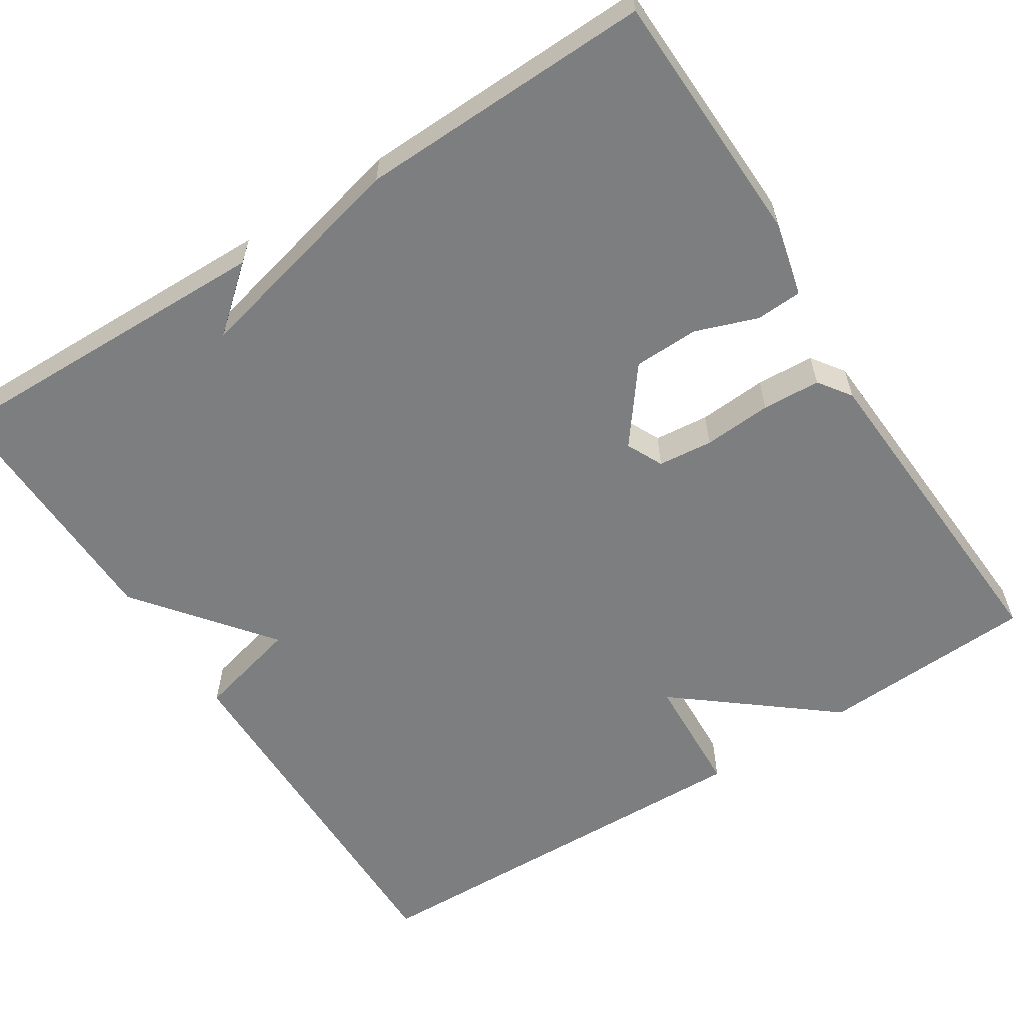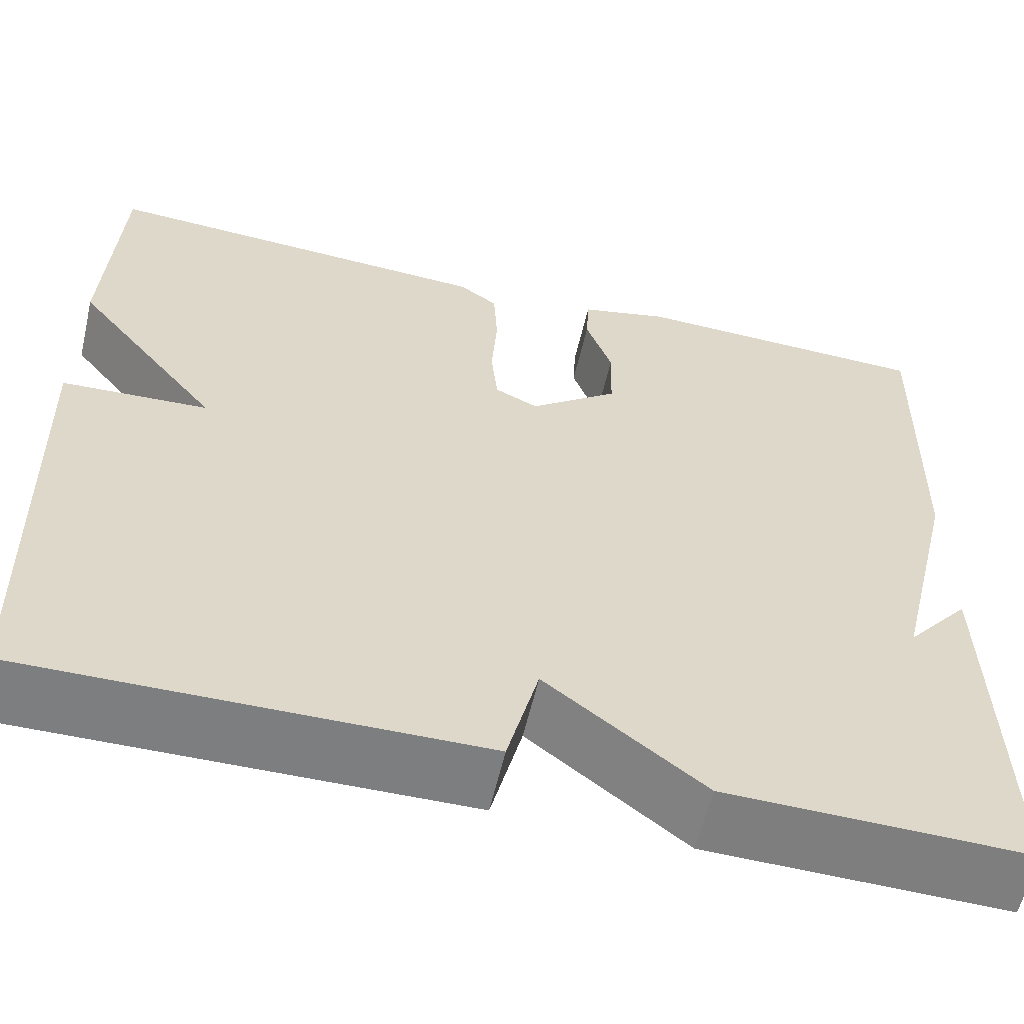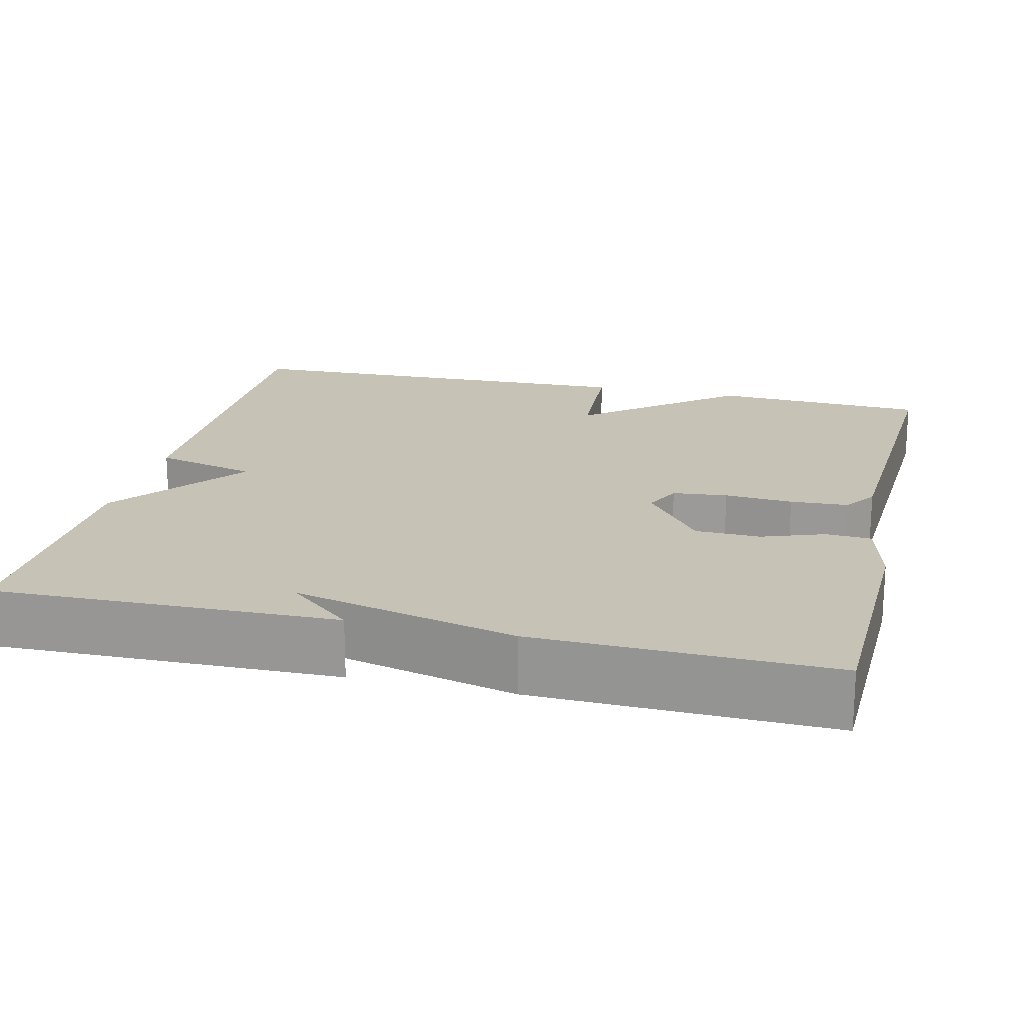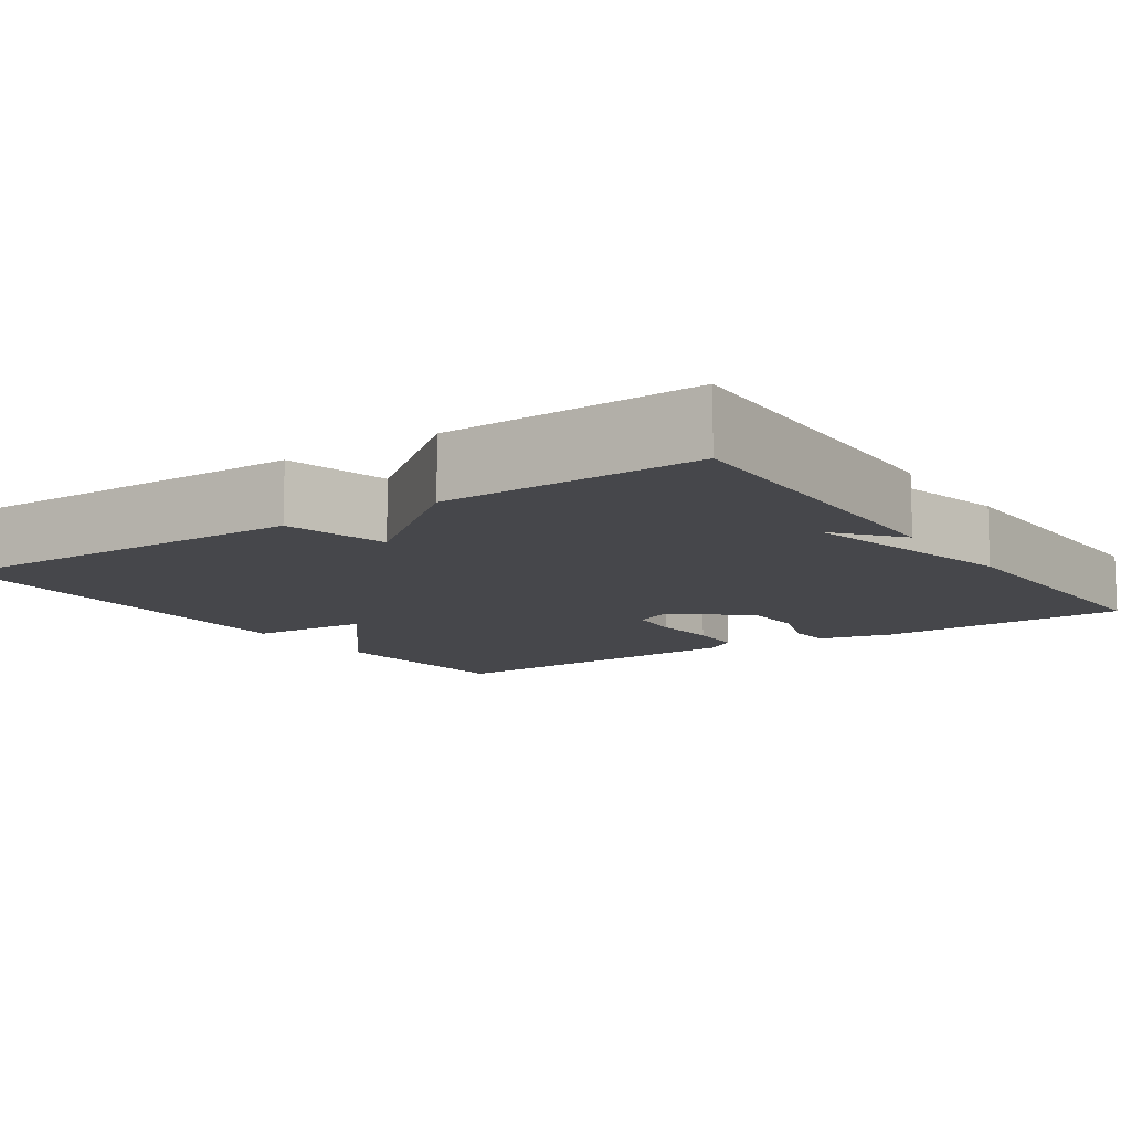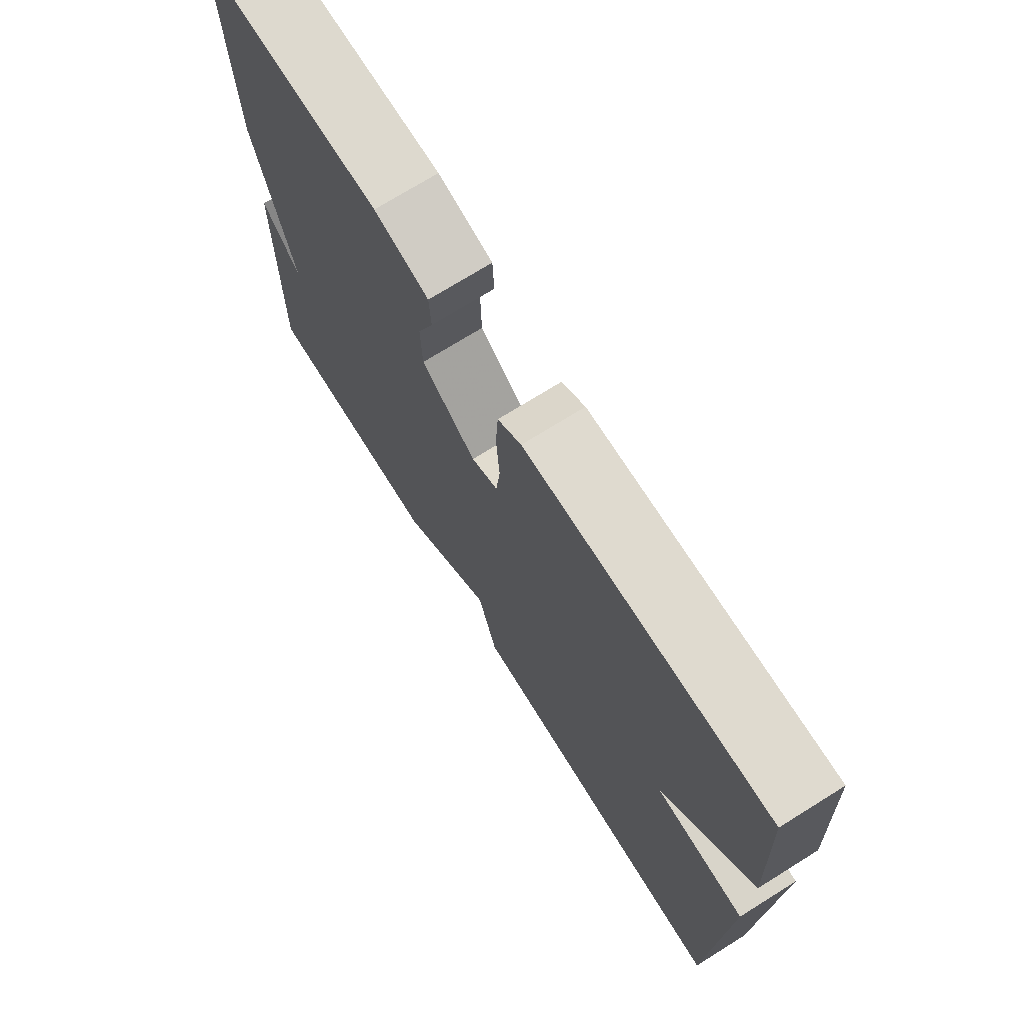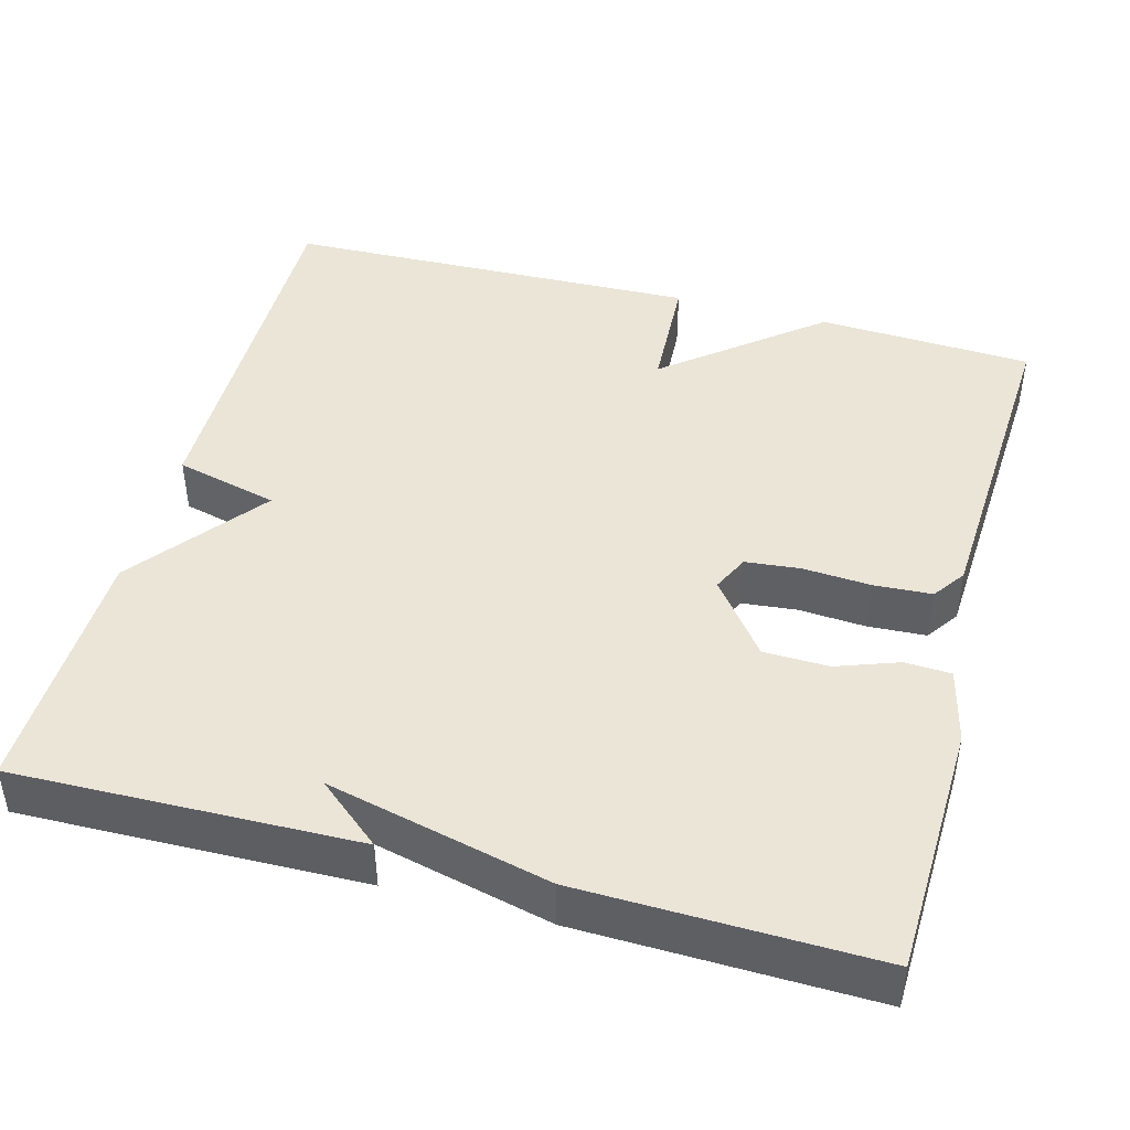
<metadata>
{"format":"obj","ext":"obj","renderer":"f3d","projection":"perspective","resolution":1024,"background":"white","views":[{"elev":-59.3,"azim":-57.3,"up":"+Y"},{"elev":-59.4,"azim":166.9,"up":"+Z"},{"elev":19.3,"azim":-76.6,"up":"+Y"},{"elev":-10.8,"azim":-145.7,"up":"+Y"},{"elev":73.0,"azim":58.1,"up":"+Z"},{"elev":44.2,"azim":-74.9,"up":"+Y"}]}
</metadata>
<code>
v 0.5 0.07 0.5
v 0.514 0.07 0.228
v 0.359 0.07 0.036
v 0.514 0.07 0.028
v 0.5 0.07 -0.5
v 0.021 0.07 -0.494
v -0.012 0.07 -0.364
v -0.179 0.07 -0.494
v -0.5 0.07 -0.5
v -0.491 0.07 -0.07
v -0.424 0.07 -0.15
v -0.491 0.07 0.13
v -0.5 0.07 0.5
v -0.179 0.07 0.51
v -0.084 0.07 0.487
v -0.081 0.07 0.429
v -0.109 0.07 0.351
v -0.107 0.07 0.269
v -0.013 0.07 0.197
v 0.033 0.07 0.219
v 0.04 0.07 0.288
v 0.034 0.07 0.374
v 0.038 0.07 0.447
v 0.079 0.07 0.476
v 0.5 0 0.5
v 0.514 0 0.228
v 0.359 0 0.036
v 0.514 0 0.028
v 0.5 0 -0.5
v 0.021 0 -0.494
v -0.012 0 -0.364
v -0.179 0 -0.494
v -0.5 0 -0.5
v -0.491 0 -0.07
v -0.424 0 -0.15
v -0.491 0 0.13
v -0.5 0 0.5
v -0.179 0 0.51
v -0.084 0 0.487
v -0.081 0 0.429
v -0.109 0 0.351
v -0.107 0 0.269
v -0.013 0 0.197
v 0.033 0 0.219
v 0.04 0 0.288
v 0.034 0 0.374
v 0.038 0 0.447
v 0.079 0 0.476
f 1 2 3
f 24 1 3
f 23 24 3
f 22 23 3
f 21 22 3
f 20 21 3
f 19 20 3
f 15 16 17
f 14 15 17
f 13 14 17
f 12 13 17
f 11 12 17
f 11 17 18
f 8 9 10 11
f 11 18 19
f 8 11 19
f 7 8 19
f 5 6 7
f 4 5 7
f 3 4 7
f 3 7 19
f 27 26 25
f 27 25 48
f 27 48 47
f 27 47 46
f 27 46 45
f 27 45 44
f 27 44 43
f 41 40 39
f 41 39 38
f 41 38 37
f 41 37 36
f 41 36 35
f 42 41 35
f 35 34 33 32
f 43 42 35
f 43 35 32
f 43 32 31
f 31 30 29
f 31 29 28
f 31 28 27
f 43 31 27
f 1 25 26 2
f 2 26 27 3
f 3 27 28 4
f 4 28 29 5
f 5 29 30 6
f 6 30 31 7
f 7 31 32 8
f 8 32 33 9
f 9 33 34 10
f 10 34 35 11
f 11 35 36 12
f 12 36 37 13
f 13 37 38 14
f 14 38 39 15
f 15 39 40 16
f 16 40 41 17
f 17 41 42 18
f 18 42 43 19
f 19 43 44 20
f 20 44 45 21
f 21 45 46 22
f 22 46 47 23
f 23 47 48 24
f 24 48 25 1

</code>
